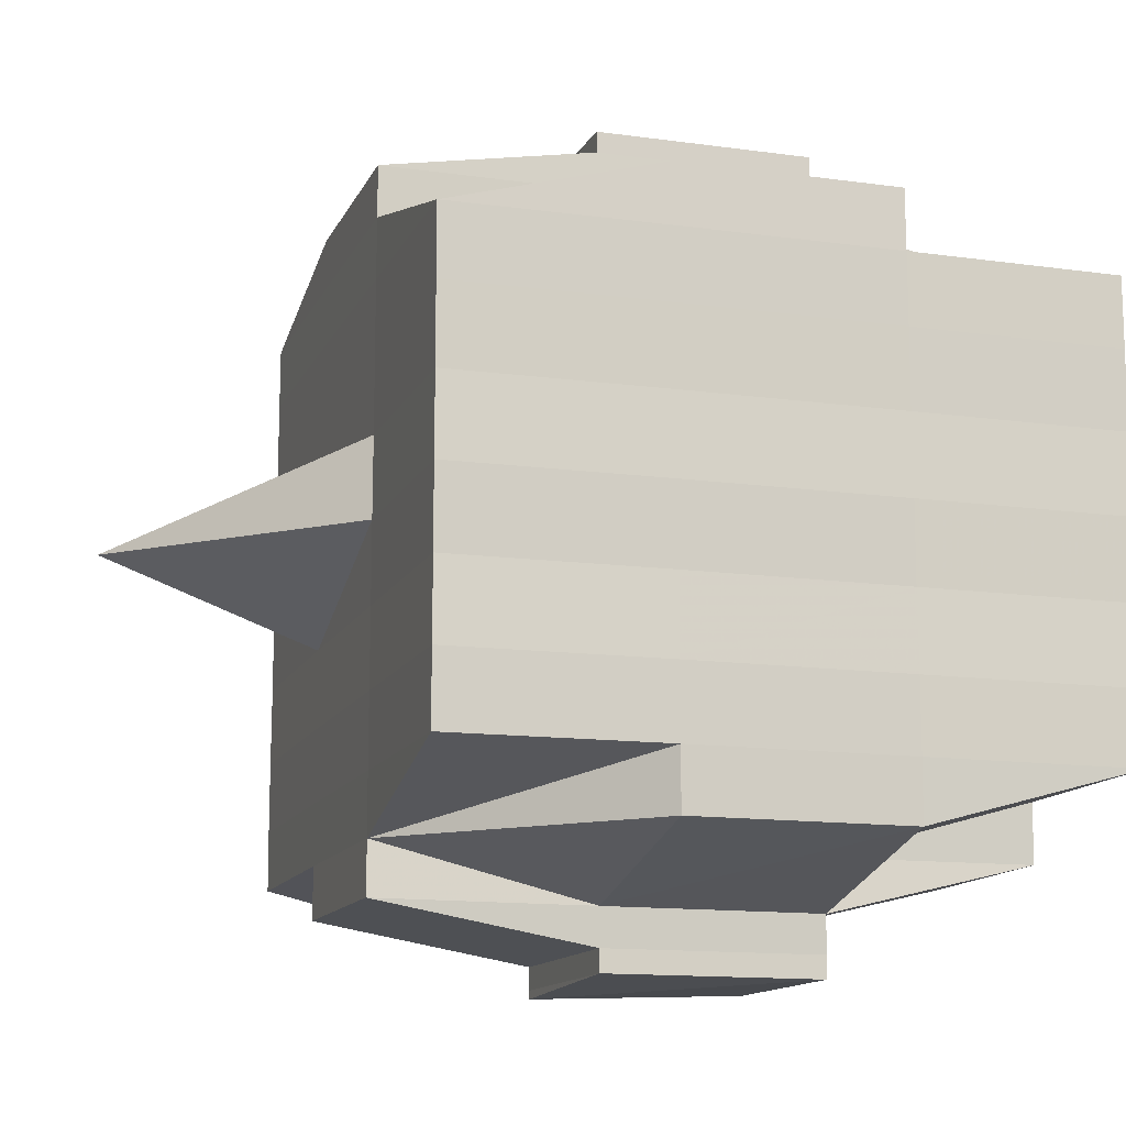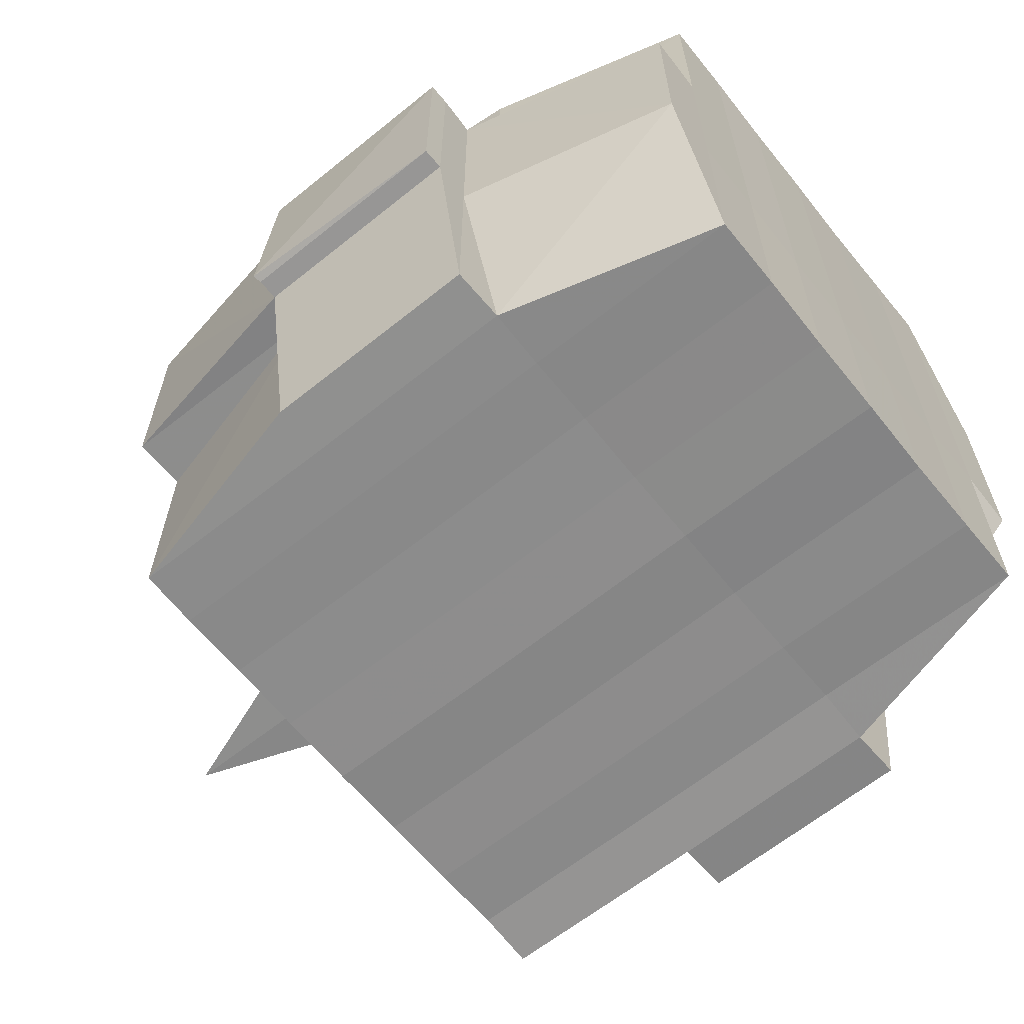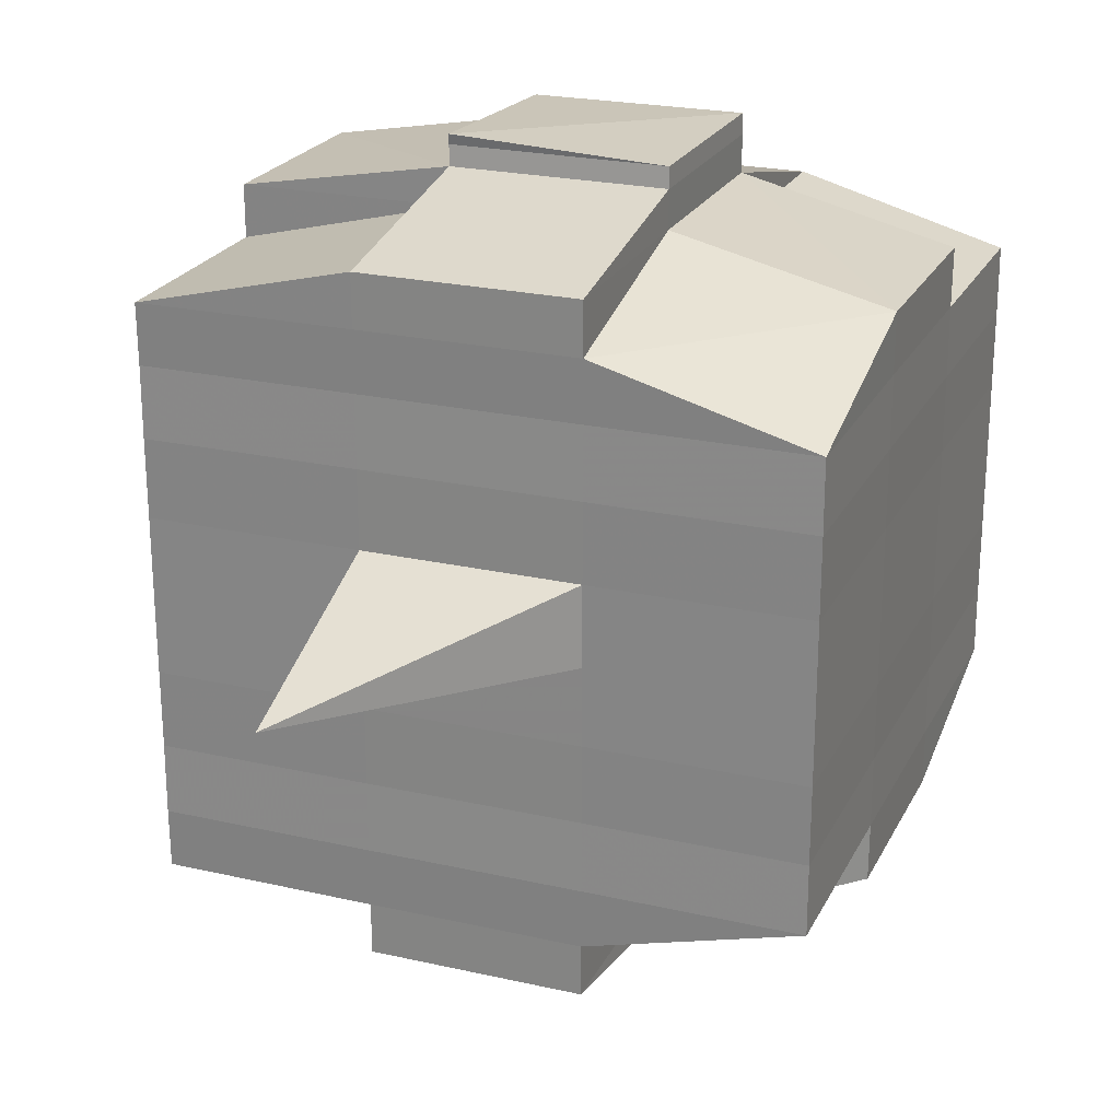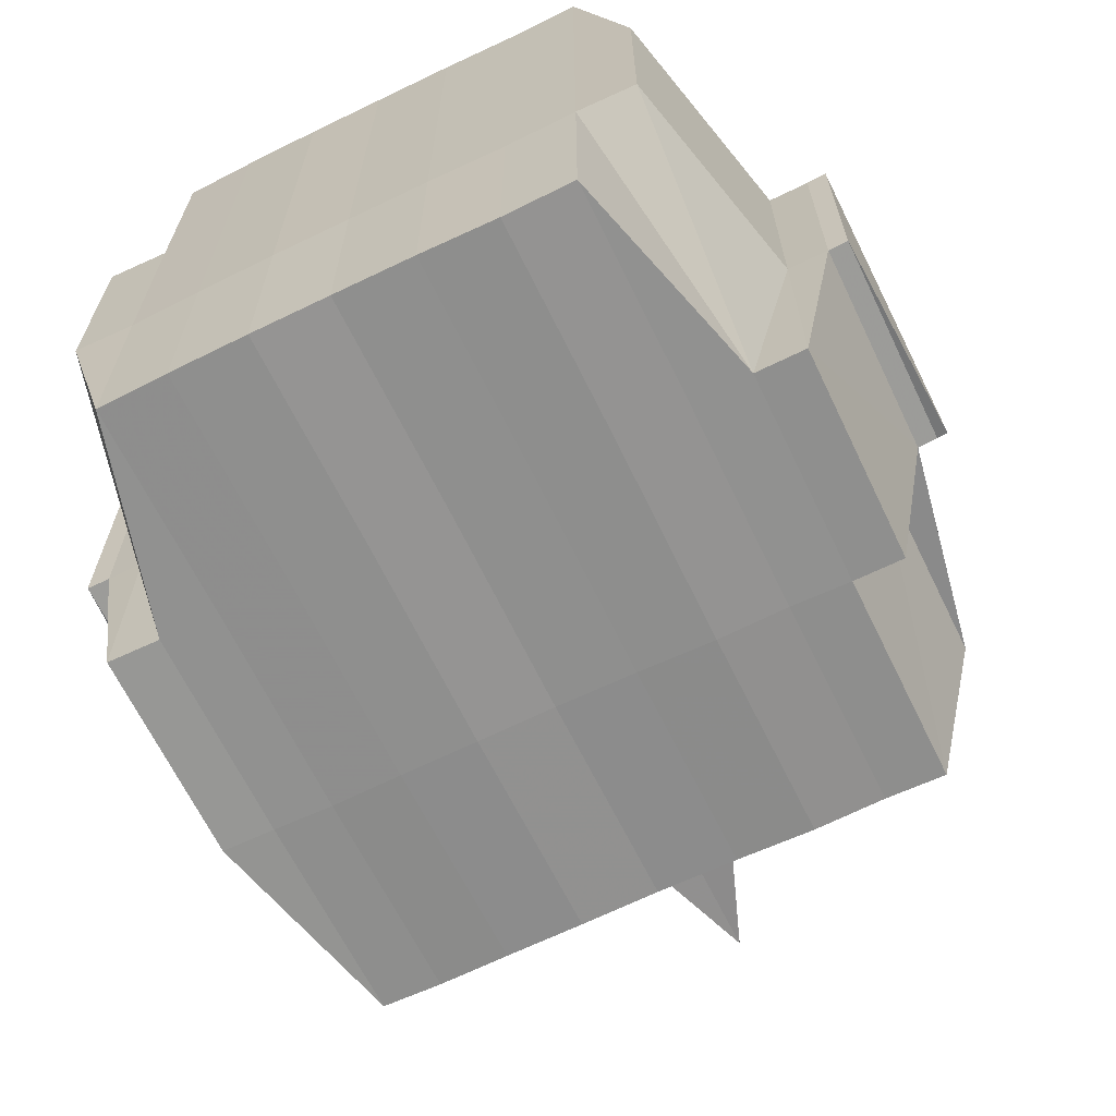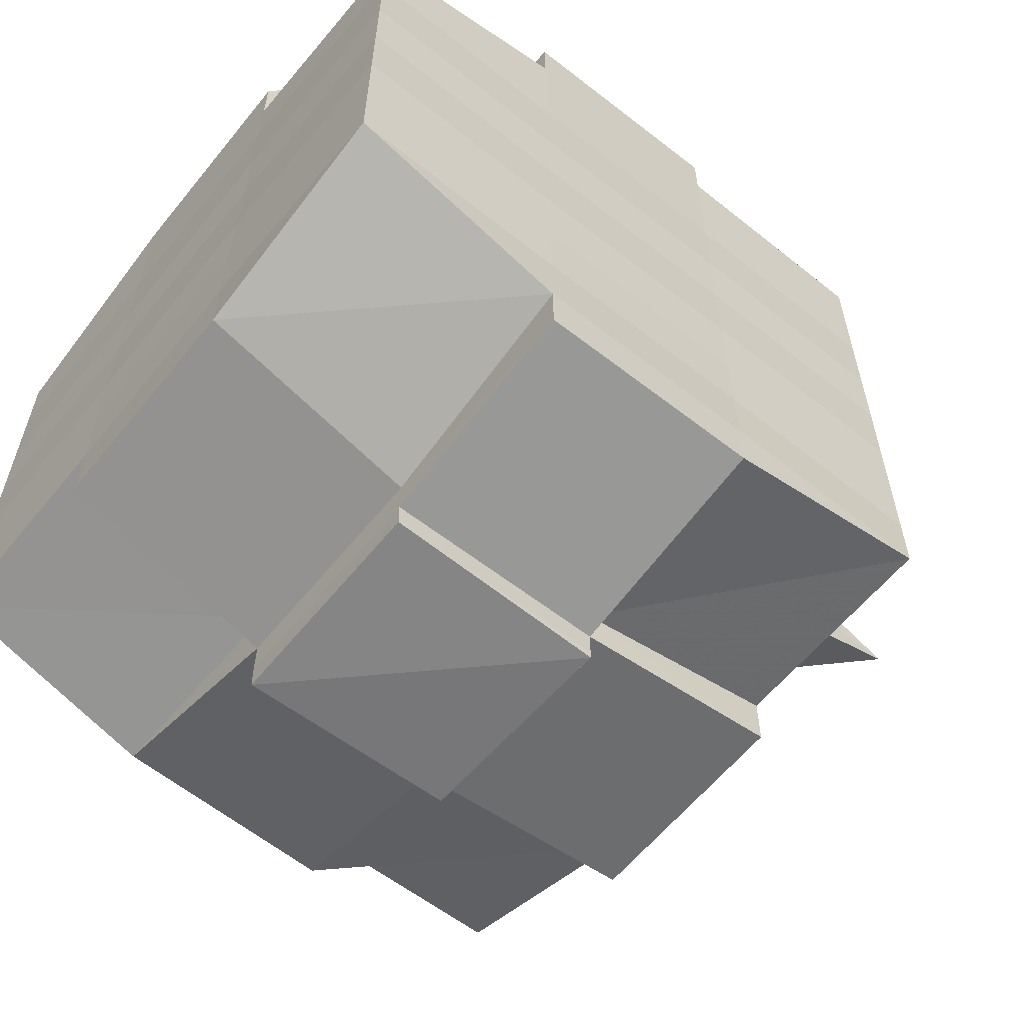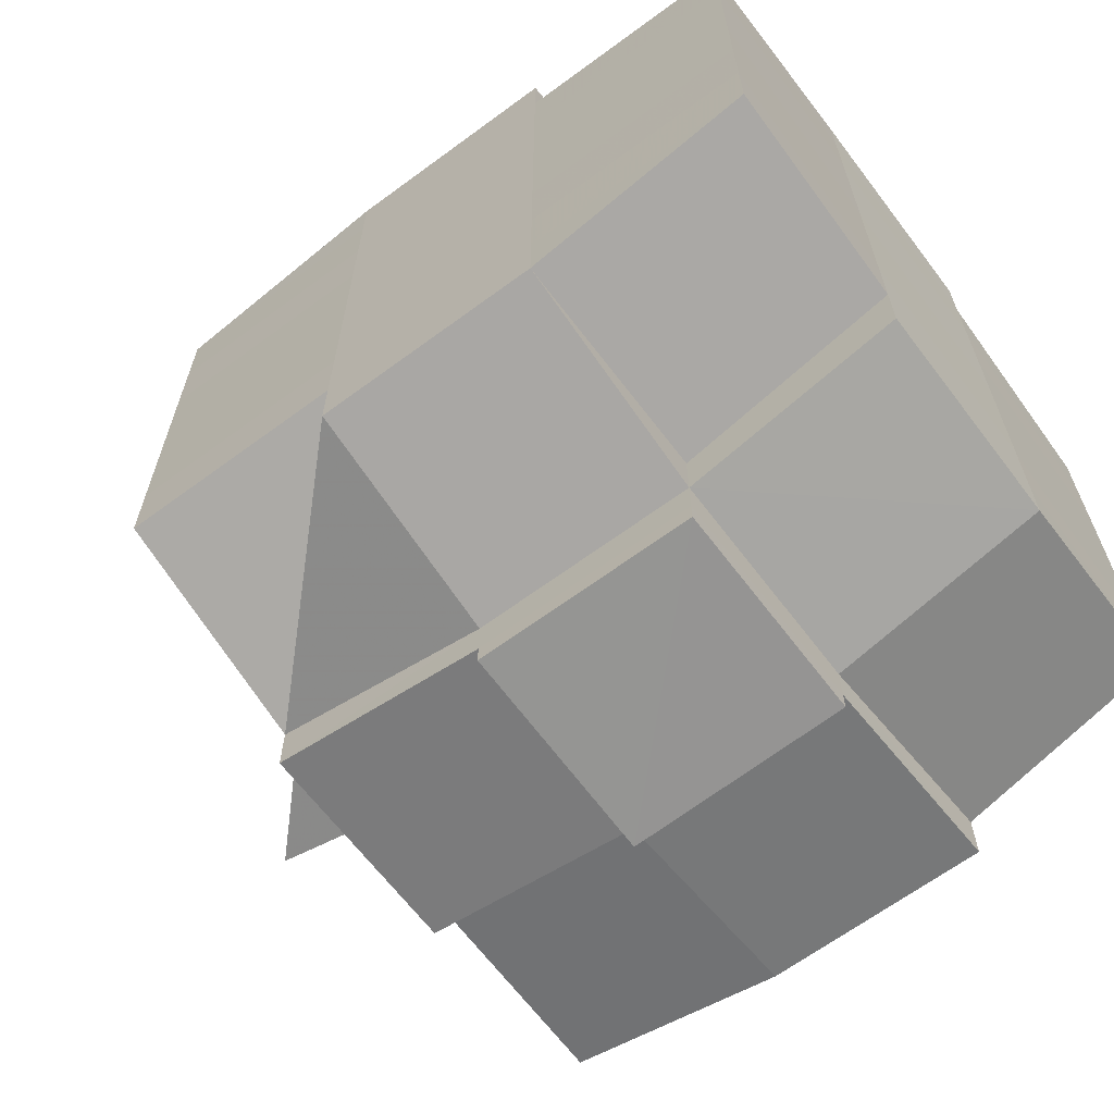
<metadata>
{"format":"obj","ext":"obj","renderer":"f3d","projection":"perspective","resolution":1024,"background":"white","views":[{"elev":-13.4,"azim":162.4,"up":"+Z"},{"elev":-63.6,"azim":-141.2,"up":"+Y"},{"elev":23.3,"azim":111.1,"up":"+Z"},{"elev":-65.4,"azim":-64.0,"up":"+Y"},{"elev":-60.0,"azim":-39.2,"up":"+Z"},{"elev":-65.6,"azim":-143.2,"up":"+Z"}]}
</metadata>
<code>
o 1571
v 2242 1853 10.69
v 2242 1853 10.69
v 2242 1853 10.69
v 2242 1853 10.69
v 2242 1853 10.69
v 2242 1853 10.69
v 2242 1853 10.69
v 2242 1853 10.69
v 2242 1853 10.69
v 2242 1853 10.69
v 2242 1853 10.69
v 2242 1853 10.69
v 2242 1853 10.69
v 2242 1853 10.68
v 2242 1853 10.69
v 2242 1853 10.69
v 2242 1853 10.69
v 2242 1853 10.68
v 2242 1853 10.69
v 2242 1853 10.68
v 2242 1853 10.68
v 2242 1853 10.69
v 2242 1853 10.68
v 2242 1853 10.68
v 2242 1853 10.68
v 2242 1853 10.68
v 2242 1853 10.68
v 2242 1853 10.68
v 2242 1853 10.68
v 2242 1853 10.68
v 2242 1853 10.68
v 2242 1853 10.67
v 2242 1853 10.68
v 2242 1853 10.67
v 2242 1853 10.67
v 2242 1853 10.67
v 2242 1853 10.67
v 2242 1853 10.67
v 2242 1853 10.68
v 2242 1853 10.67
v 2242 1853 10.68
v 2242 1853 10.68
v 2242 1853 10.67
v 2242 1853 10.68
v 2242 1853 10.67
v 2242 1853 10.67
v 2242 1853 10.67
v 2242 1853 10.67
v 2242 1853 10.67
v 2242 1853 10.67
v 2242 1853 10.67
v 2242 1853 10.67
v 2242 1853 10.67
v 2242 1853 10.67
v 2242 1853 10.67
v 2242 1853 10.66
v 2242 1853 10.66
v 2242 1853 10.66
v 2242 1853 10.66
v 2242 1853 10.66
v 2242 1853 10.66
v 2242 1853 10.66
v 2242 1853 10.67
v 2242 1853 10.66
v 2242 1853 10.66
v 2242 1853 10.66
v 2242 1853 10.66
v 2242 1853 10.66
v 2242 1853 10.66
v 2242 1853 10.66
v 2242 1853 10.66
v 2242 1853 10.66
v 2242 1853 10.65
v 2242 1853 10.66
v 2242 1853 10.65
v 2242 1853 10.65
v 2242 1853 10.65
v 2242 1853 10.65
v 2242 1853 10.65
v 2242 1853 10.65
v 2242 1853 10.65
v 2242 1853 10.66
v 2242 1853 10.65
v 2242 1853 10.65
v 2242 1853 10.65
v 2242 1853 10.65
v 2242 1853 10.65
v 2242 1853 10.65
v 2242 1853 10.65
v 2242 1853 10.65
v 2242 1853 10.65
v 2242 1853 10.65
v 2242 1853 10.65
v 2242 1853 10.65
v 2242 1853 10.65
v 2242 1853 10.65
v 2242 1853 10.65
v 2242 1853 10.65
v 2242 1853 10.65
v 2242 1853 10.66
v 2242 1853 10.65
v 2242 1853 10.65
v 2242 1853 10.65
v 2242 1853 10.65
v 2242 1853 10.65
v 2242 1853 10.65
v 2242 1853 10.65
v 2242 1853 10.65
v 2242 1853 10.65
v 2242 1853 10.66
v 2242 1853 10.65
v 2242 1853 10.66
v 2242 1853 10.66
v 2242 1853 10.66
v 2242 1853 10.66
v 2242 1853 10.66
v 2242 1853 10.66
v 2242 1853 10.66
v 2242 1853 10.66
v 2242 1853 10.66
v 2242 1853 10.66
v 2242 1853 10.67
v 2242 1853 10.66
v 2242 1853 10.66
v 2242 1853 10.66
v 2242 1853 10.66
v 2242 1853 10.67
v 2242 1853 10.67
v 2242 1853 10.67
v 2242 1853 10.67
v 2242 1853 10.67
v 2242 1853 10.67
v 2242 1853 10.67
v 2242 1853 10.67
v 2242 1853 10.67
v 2242 1853 10.67
v 2242 1853 10.67
v 2242 1853 10.68
v 2242 1853 10.67
v 2242 1853 10.67
v 2242 1853 10.67
v 2242 1853 10.68
v 2242 1853 10.68
v 2242 1853 10.68
v 2242 1853 10.68
v 2242 1853 10.68
v 2242 1853 10.68
v 2242 1853 10.69
v 2242 1853 10.68
v 2242 1853 10.68
v 2242 1853 10.68
v 2242 1853 10.68
v 2242 1853 10.68
v 2242 1853 10.68
v 2242 1853 10.68
v 2242 1853 10.68
v 2242 1853 10.68
v 2242 1853 10.68
v 2242 1853 10.68
v 2242 1853 10.68
v 2242 1853 10.68
v 2242 1853 10.68
v 2242 1853 10.69
v 2242 1853 10.68
v 2242 1853 10.69
v 2242 1853 10.69
v 2242 1853 10.69
v 2242 1853 10.69
v 2242 1853 10.69
v 2242 1853 10.69
v 2242 1853 10.69
v 2242 1853 10.69
v 2242 1853 10.69
v 2242 1853 10.68
v 2242 1853 10.69
v 2242 1853 10.69
v 2242 1853 10.69
v 2242 1853 10.69
v 2242 1853 10.69
v 2242 1853 10.69
v 2242 1853 10.69
v 2242 1853 10.69
v 2242 1853 10.68
v 2242 1853 10.69
v 2242 1853 10.68
v 2242 1853 10.69
v 2242 1853 10.69
v 2242 1853 10.69
v 2242 1853 10.69
v 2242 1853 10.68
v 2242 1853 10.68
v 2242 1853 10.68
v 2242 1853 10.68
v 2242 1853 10.68
v 2242 1853 10.68
v 2242 1853 10.68
v 2242 1853 10.68
v 2242 1853 10.68
v 2242 1853 10.68
v 2242 1853 10.68
v 2242 1853 10.68
v 2242 1853 10.67
v 2242 1853 10.68
v 2242 1853 10.68
v 2242 1853 10.68
v 2242 1853 10.67
v 2242 1853 10.67
v 2242 1853 10.67
v 2242 1853 10.67
v 2242 1853 10.68
v 2242 1853 10.67
v 2242 1853 10.67
v 2242 1853 10.67
v 2242 1853 10.67
v 2242 1853 10.67
v 2242 1853 10.67
v 2242 1853 10.66
v 2242 1853 10.67
v 2242 1853 10.67
v 2242 1853 10.67
v 2242 1853 10.66
v 2242 1853 10.66
v 2242 1853 10.66
v 2242 1853 10.66
v 2242 1853 10.67
v 2242 1853 10.66
v 2242 1853 10.66
v 2242 1853 10.66
v 2242 1853 10.66
v 2242 1853 10.66
v 2242 1853 10.66
v 2242 1853 10.66
v 2242 1853 10.66
v 2242 1853 10.65
v 2242 1853 10.66
v 2242 1853 10.66
v 2242 1853 10.66
v 2242 1853 10.66
v 2242 1853 10.66
v 2242 1853 10.66
v 2242 1853 10.65
v 2242 1853 10.66
v 2242 1853 10.66
v 2242 1853 10.66
v 2242 1853 10.66
v 2242 1853 10.66
v 2242 1853 10.66
v 2242 1853 10.65
v 2242 1853 10.65
v 2242 1853 10.65
v 2242 1853 10.65
v 2242 1853 10.65
v 2242 1853 10.65
v 2242 1853 10.65
v 2242 1853 10.66
v 2242 1853 10.65
v 2242 1853 10.66
v 2242 1853 10.66
v 2242 1853 10.66
v 2242 1853 10.65
v 2242 1853 10.66
v 2242 1853 10.66
v 2242 1853 10.66
v 2242 1853 10.66
v 2242 1853 10.67
v 2242 1853 10.66
v 2242 1853 10.66
v 2242 1853 10.67
v 2242 1853 10.67
v 2242 1853 10.67
v 2242 1853 10.67
v 2242 1853 10.67
v 2242 1853 10.67
v 2242 1853 10.67
v 2242 1853 10.67
v 2242 1853 10.67
v 2242 1853 10.67
v 2242 1853 10.67
v 2242 1853 10.67
v 2242 1853 10.67
v 2242 1853 10.67
v 2242 1853 10.68
v 2242 1853 10.67
v 2242 1853 10.67
v 2242 1853 10.68
v 2242 1853 10.68
v 2242 1853 10.68
v 2242 1853 10.68
v 2242 1853 10.68
v 2242 1853 10.68
v 2242 1853 10.69
v 2242 1853 10.69
v 2242 1853 10.69
v 2242 1853 10.69
v 2242 1853 10.69
v 2242 1853 10.69
v 2242 1853 10.69
v 2242 1853 10.68
v 2242 1853 10.68
v 2242 1853 10.68
v 2242 1853 10.68
v 2242 1853 10.68
v 2242 1853 10.68
v 2242 1853 10.68
v 2242 1853 10.68
v 2242 1853 10.69
v 2242 1853 10.69
v 2242 1853 10.69
v 2242 1853 10.69
v 2242 1853 10.69
v 2242 1853 10.69
v 2242 1853 10.69
v 2242 1853 10.67
v 2242 1853 10.67
v 2242 1853 10.67
v 2242 1853 10.67
v 2242 1853 10.67
v 2242 1853 10.66
v 2242 1853 10.66
v 2242 1853 10.66
v 2242 1853 10.65
v 2242 1853 10.65
v 2242 1853 10.66
v 2242 1853 10.65
v 2242 1853 10.65
v 2242 1853 10.65
v 2242 1853 10.65
v 2242 1853 10.65
f 1 2 3
f 4 5 2
f 6 7 3
f 8 9 6
f 10 11 5
f 12 13 4
f 13 14 15
f 16 12 17
f 10 18 19
f 18 20 11
f 21 18 22
f 23 24 18
f 24 25 26
f 27 26 18
f 18 26 28
f 26 29 28
f 29 30 28
f 26 31 29
f 25 32 31
f 33 31 26
f 32 34 35
f 34 36 37
f 38 35 31
f 31 39 29
f 31 35 39
f 29 39 30
f 35 40 39
f 39 41 42
f 40 43 41
f 39 40 44
f 45 46 40
f 46 47 48
f 48 49 43
f 50 48 40
f 40 48 51
f 52 53 49
f 48 52 54
f 55 52 48
f 36 56 55
f 55 57 52
f 56 58 57
f 59 57 55
f 58 60 61
f 57 62 52
f 52 62 63
f 57 61 62
f 64 61 57
f 62 65 53
f 61 66 62
f 66 67 65
f 62 66 68
f 66 69 67
f 61 70 66
f 71 70 61
f 70 72 66
f 71 73 74
f 75 76 69
f 77 78 73
f 79 78 80
f 81 80 82
f 83 84 76
f 85 86 84
f 87 88 83
f 89 90 86
f 88 90 91
f 92 91 93
f 94 87 95
f 96 89 97
f 98 96 99
f 100 98 72
f 97 101 102
f 103 104 101
f 105 103 106
f 107 105 108
f 108 97 109
f 108 102 110
f 111 108 112
f 72 108 113
f 113 108 114
f 72 113 115
f 113 114 116
f 115 113 116
f 116 110 117
f 116 117 118
f 119 120 115
f 115 116 121
f 121 118 122
f 121 116 123
f 124 115 121
f 125 115 124
f 126 119 124
f 124 121 127
f 127 122 128
f 127 121 129
f 130 124 127
f 68 124 130
f 131 126 130
f 130 127 132
f 132 128 133
f 132 127 134
f 135 130 132
f 63 130 135
f 136 131 135
f 135 132 137
f 137 133 138
f 137 132 139
f 140 135 137
f 54 135 140
f 141 136 140
f 140 137 142
f 142 138 143
f 142 137 144
f 145 143 146
f 147 146 148
f 149 150 148
f 151 152 150
f 153 154 147
f 155 142 154
f 156 142 155
f 156 140 142
f 51 140 156
f 157 156 155
f 44 156 157
f 158 141 156
f 159 158 157
f 157 160 161
f 162 161 163
f 162 157 164
f 30 157 162
f 28 30 162
f 28 162 165
f 165 163 166
f 165 162 167
f 168 166 169
f 168 165 170
f 171 165 172
f 173 174 165
f 170 175 176
f 177 178 168
f 179 177 180
f 181 182 175
f 181 183 182
f 184 185 181
f 9 184 186
f 167 181 186
f 186 187 7
f 188 189 187
f 190 191 189
f 192 190 181
f 193 192 181
f 193 194 192
f 192 195 190
f 194 195 192
f 196 194 197
f 195 198 183
f 199 200 194
f 194 201 195
f 144 201 194
f 200 202 201
f 201 203 195
f 195 203 204
f 203 205 198
f 201 206 203
f 139 206 201
f 202 207 206
f 206 208 203
f 208 209 205
f 203 208 210
f 206 211 208
f 134 211 206
f 207 212 211
f 211 213 208
f 213 214 209
f 208 213 215
f 211 216 213
f 129 216 211
f 212 217 216
f 216 218 213
f 218 219 214
f 213 218 220
f 216 221 218
f 217 222 221
f 123 221 216
f 221 223 218
f 223 224 219
f 218 223 225
f 221 226 223
f 227 226 221
f 226 228 223
f 228 229 224
f 223 228 230
f 227 231 232
f 233 234 231
f 235 234 236
f 237 236 238
f 239 240 228
f 240 241 242
f 243 242 228
f 228 242 244
f 242 245 244
f 244 245 246
f 244 246 247
f 242 248 245
f 109 248 242
f 241 249 248
f 249 250 251
f 106 251 248
f 250 252 253
f 248 253 254
f 248 254 255
f 251 93 256
f 257 256 258
f 257 258 259
f 260 95 257
f 261 94 257
f 262 259 263
f 262 257 64
f 245 257 262
f 246 245 262
f 246 262 264
f 264 262 59
f 264 263 265
f 247 246 264
f 266 267 247
f 247 264 268
f 268 265 269
f 268 264 270
f 270 271 272
f 273 272 274
f 275 268 273
f 275 269 276
f 277 247 268
f 277 268 275
f 230 247 277
f 278 266 277
f 279 277 275
f 225 277 279
f 280 278 279
f 279 275 281
f 281 275 38
f 281 276 282
f 283 279 281
f 220 279 283
f 284 280 283
f 283 281 285
f 285 281 33
f 285 282 286
f 287 283 285
f 215 283 287
f 288 284 287
f 287 285 289
f 289 285 27
f 289 286 290
f 291 290 292
f 293 292 294
f 295 296 294
f 297 298 296
f 299 300 293
f 301 289 300
f 302 289 301
f 190 302 301
f 302 287 289
f 210 287 302
f 303 302 304
f 305 288 302
f 306 307 308
f 307 309 310
f 306 311 312
f 313 314 315
f 316 317 314
f 318 319 320
f 321 322 323
f 324 325 326
f 326 327 328

</code>
